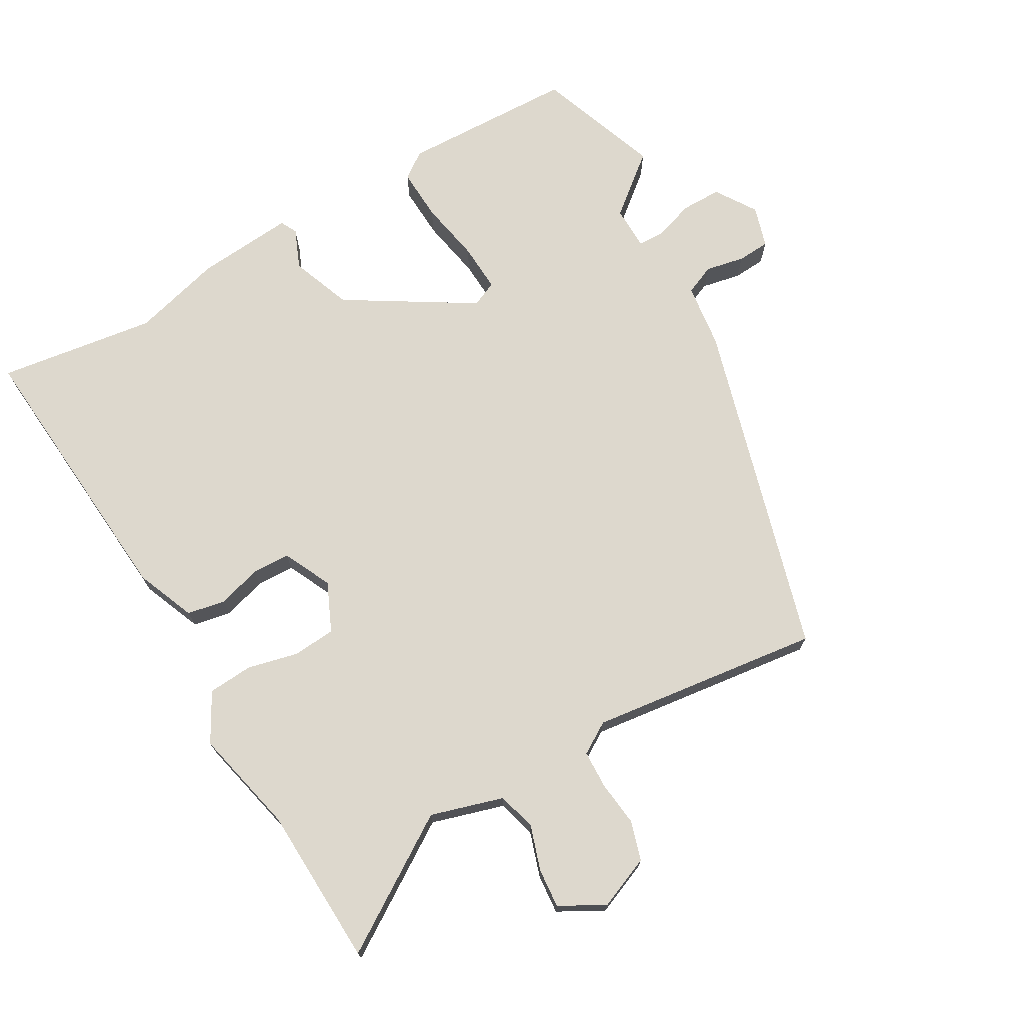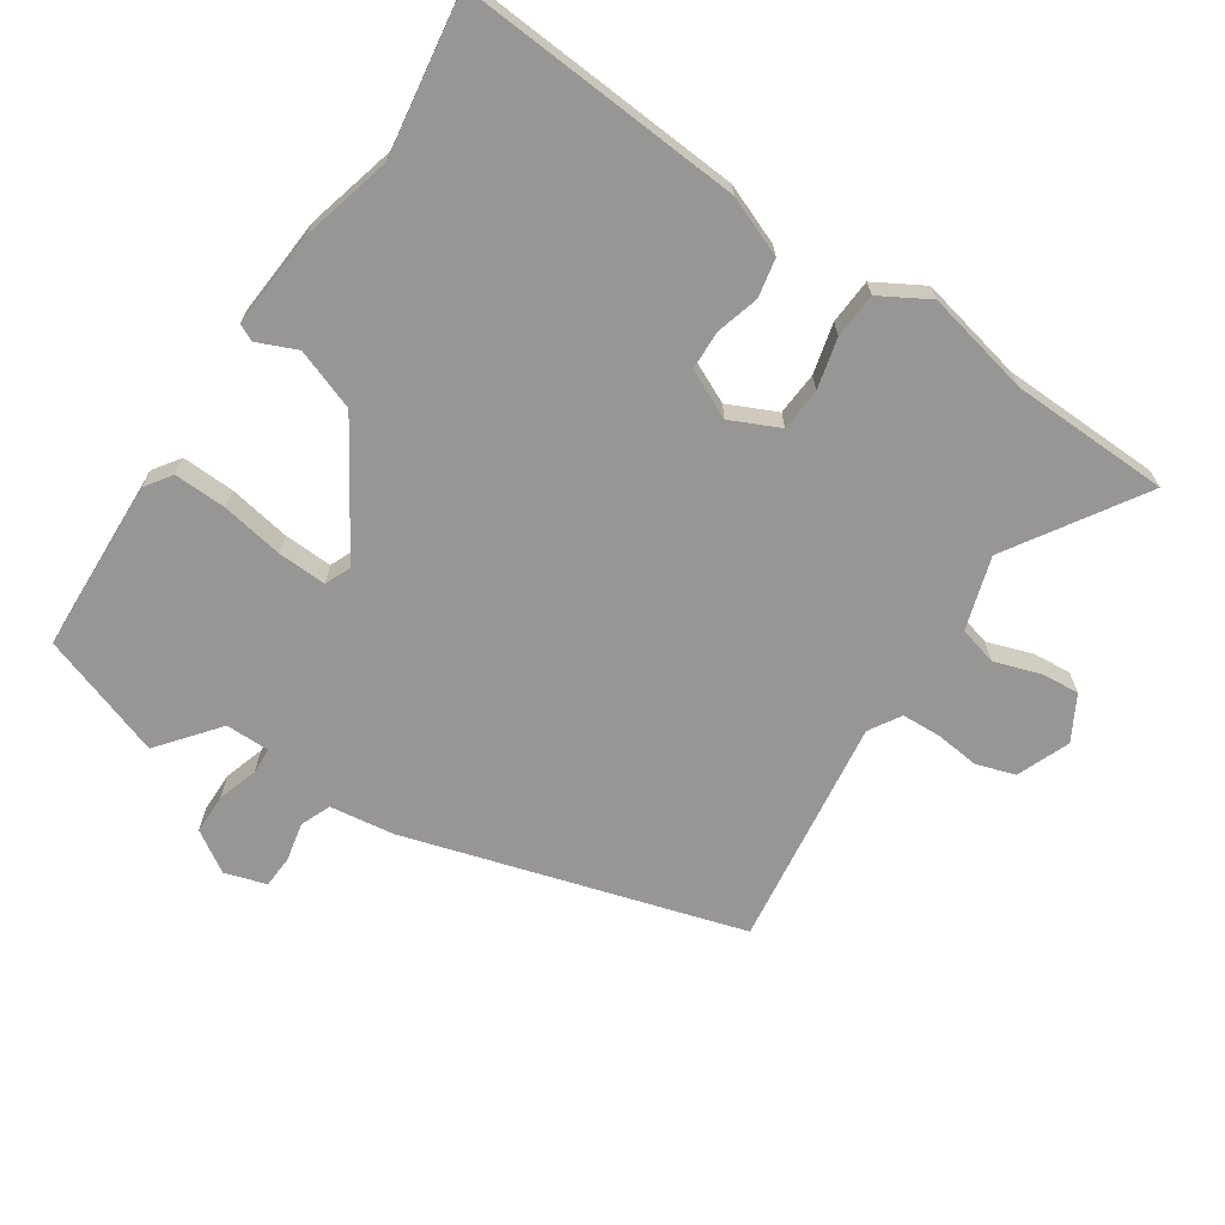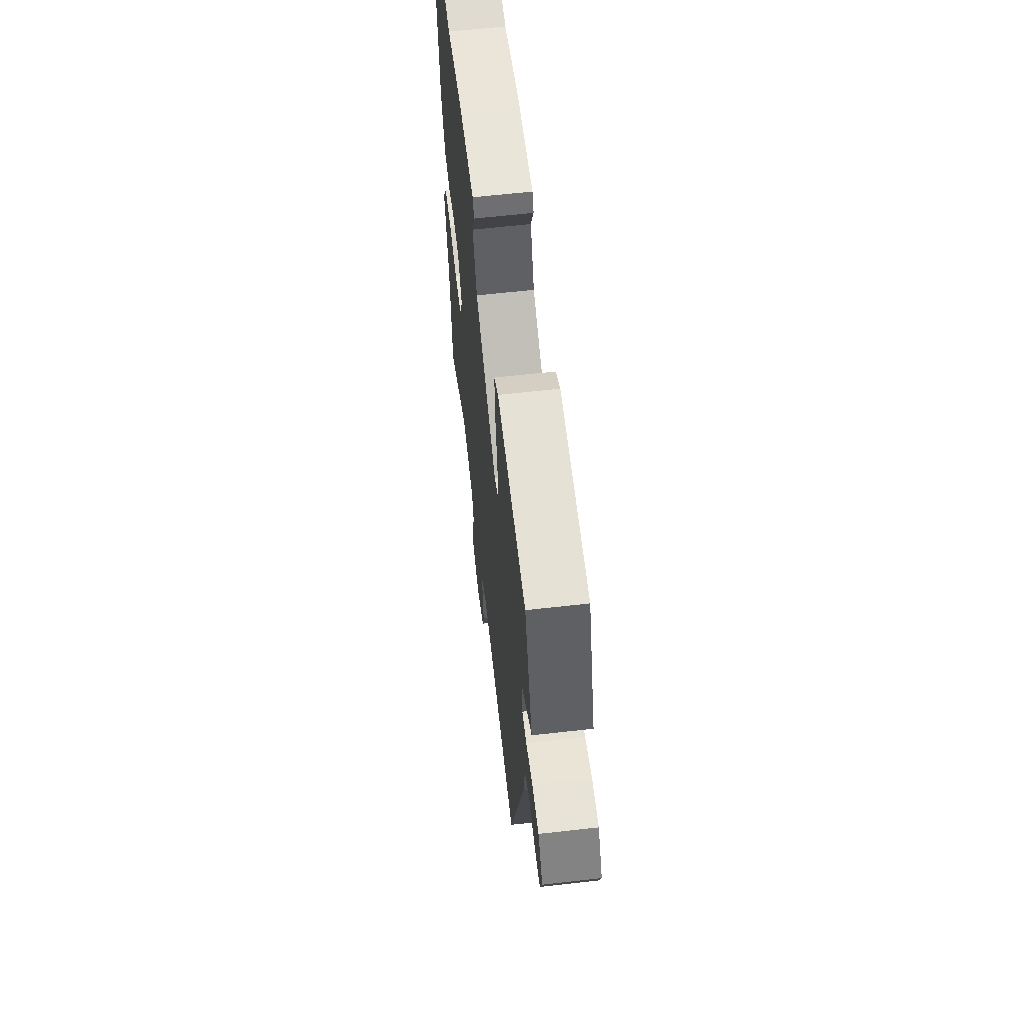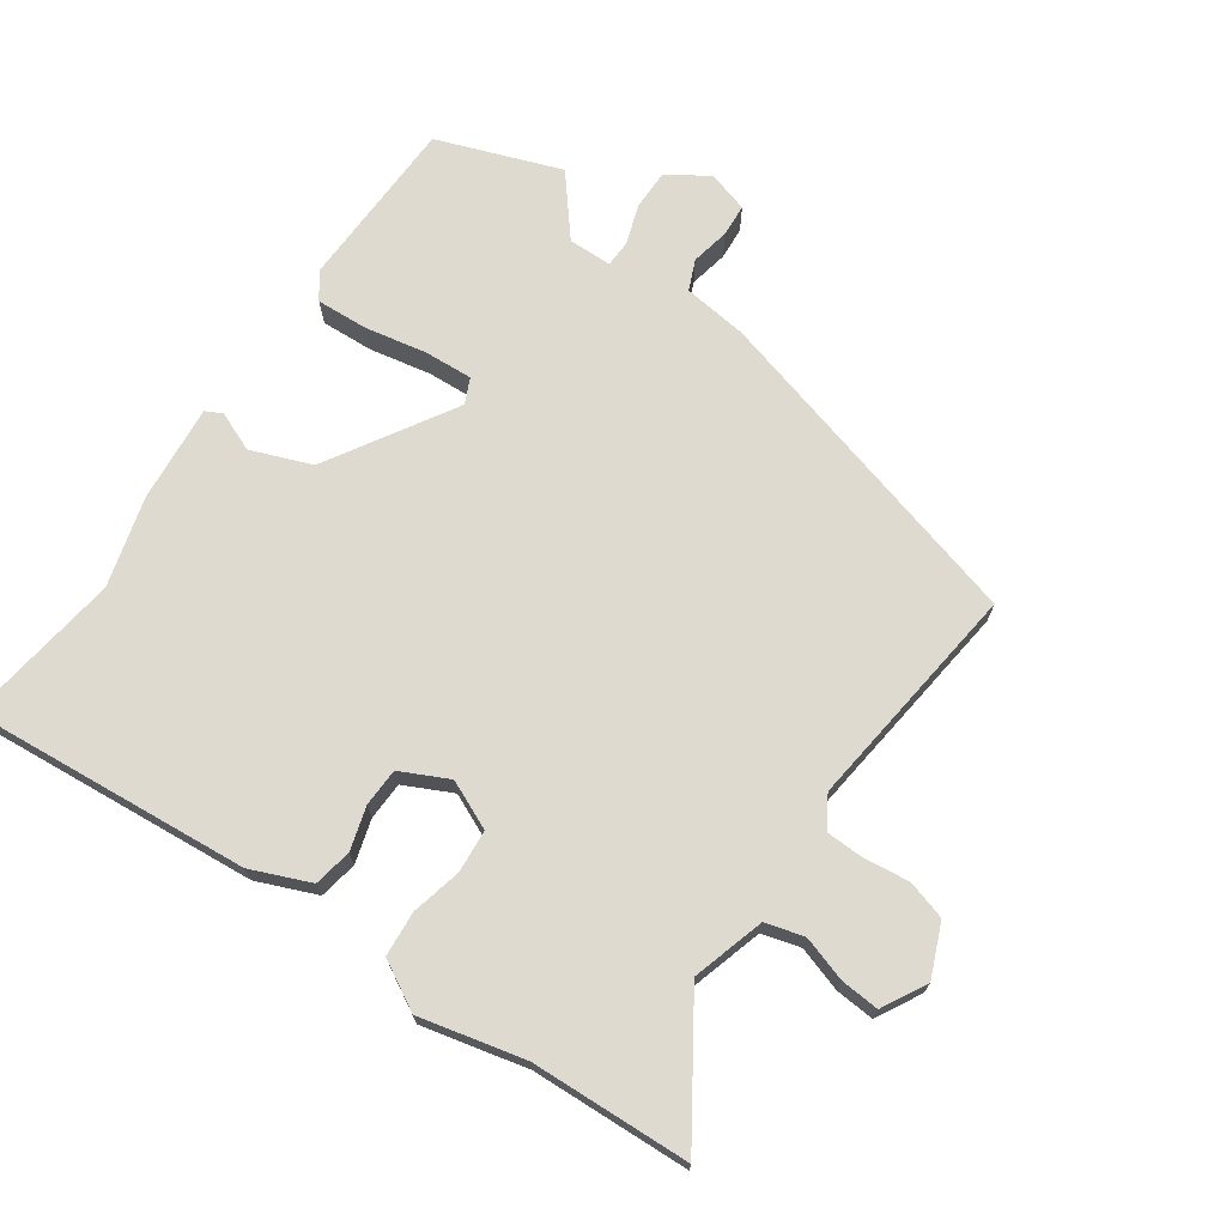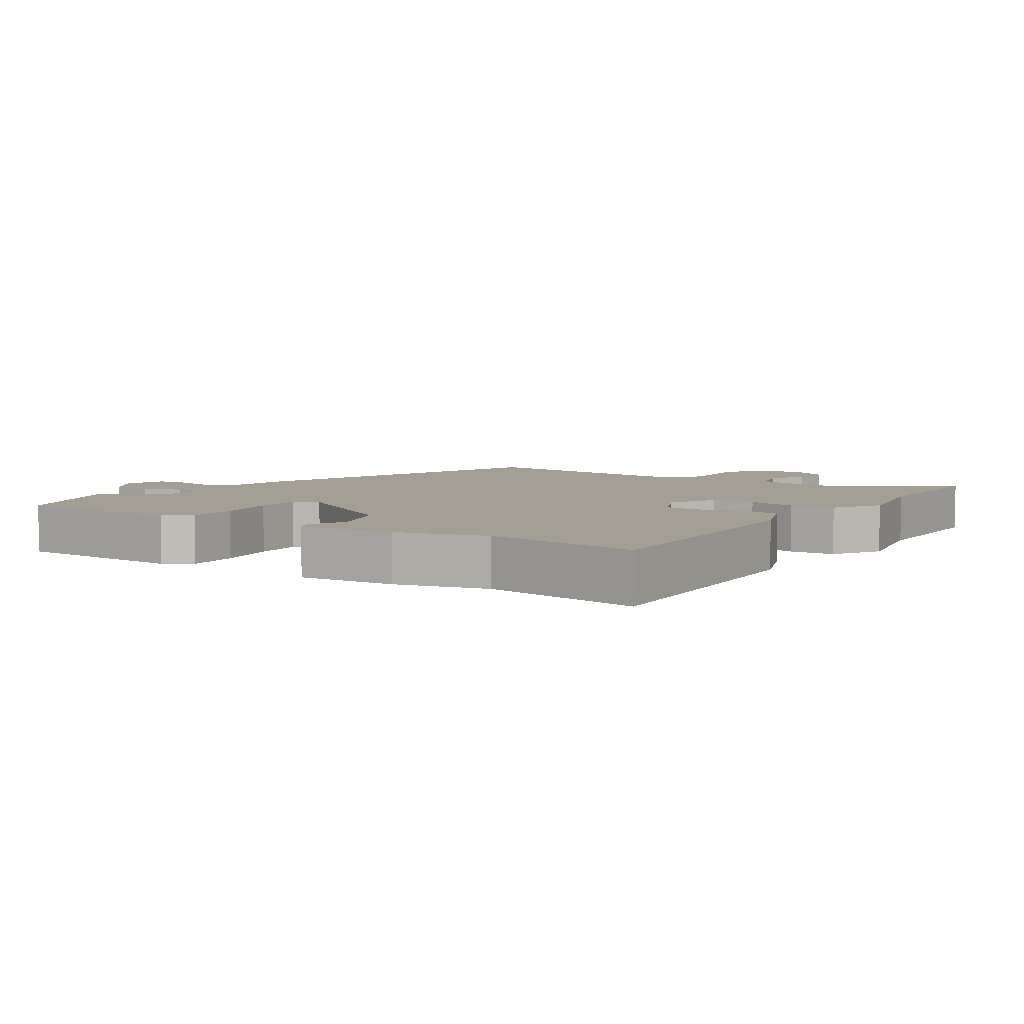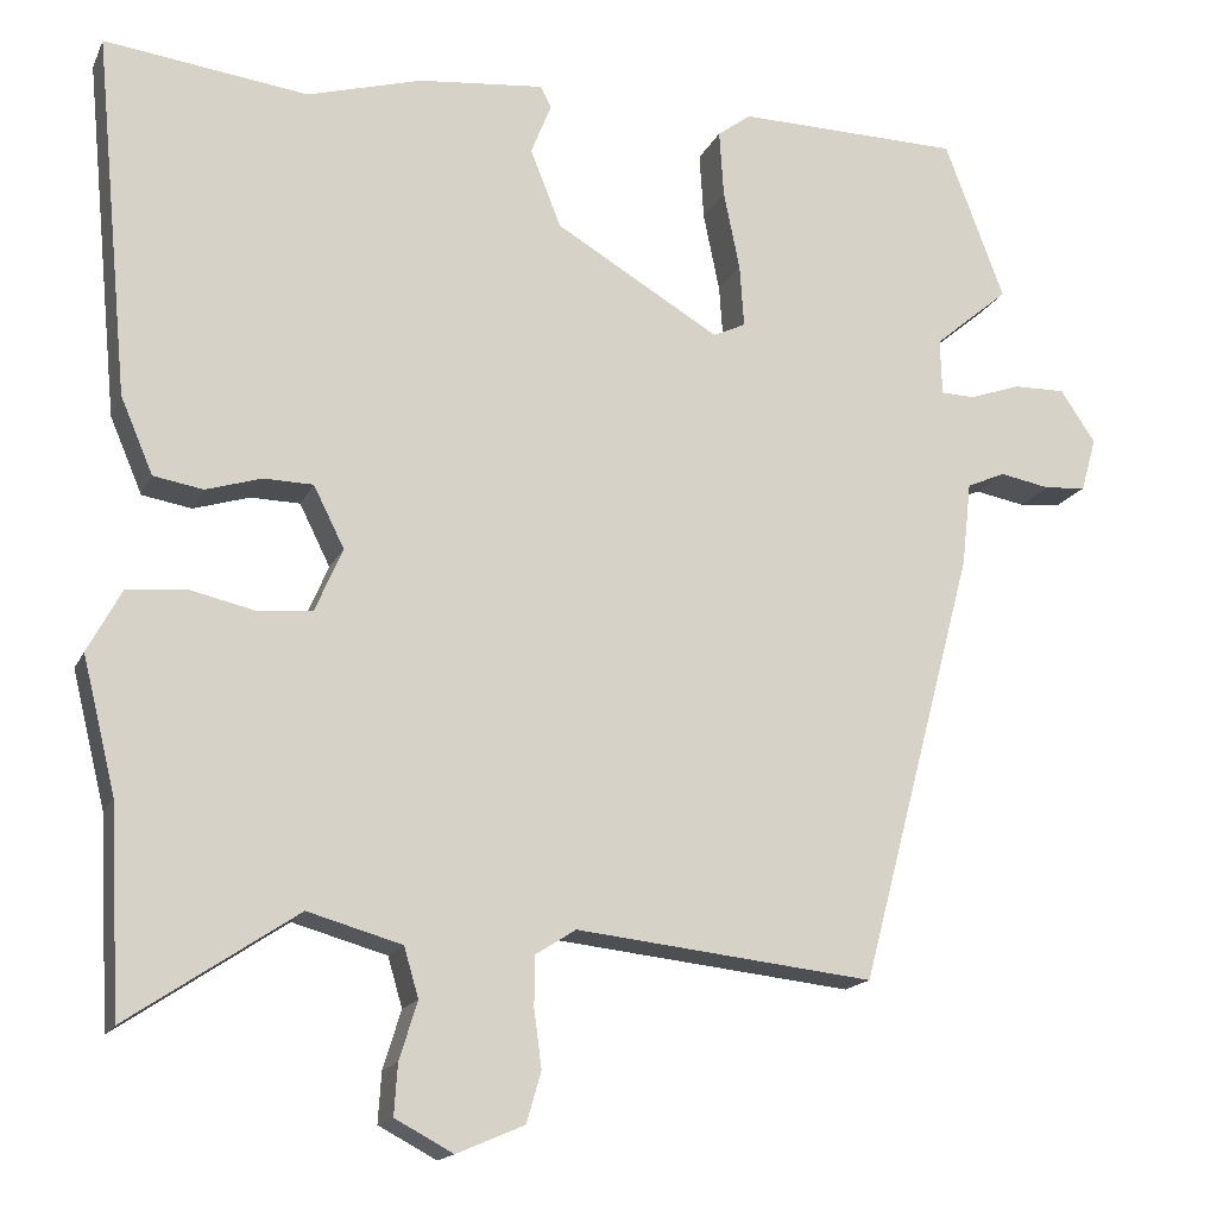
<metadata>
{"format":"obj","ext":"obj","renderer":"f3d","projection":"perspective","resolution":1024,"background":"white","views":[{"elev":72.1,"azim":151.0,"up":"+Y"},{"elev":-67.8,"azim":57.8,"up":"+Y"},{"elev":63.3,"azim":-96.5,"up":"+Z"},{"elev":70.7,"azim":125.4,"up":"+Y"},{"elev":5.5,"azim":35.6,"up":"+Y"},{"elev":-16.4,"azim":161.6,"up":"+Z"}]}
</metadata>
<code>
v 0.322 0.07 0.478
v 0.561 0.07 0.508
v 0.52 0.07 0.083
v 0.482 0.07 -0.006
v 0.424 0.07 -0.016
v 0.359 0.07 0.004
v 0.301 0.07 0.003
v 0.265 0.07 -0.069
v 0.297 0.07 -0.143
v 0.362 0.07 -0.149
v 0.438 0.07 -0.132
v 0.506 0.07 -0.138
v 0.546 0.07 -0.212
v 0.507 0.07 -0.37
v 0.494 0.07 -0.61
v 0.297 0.07 -0.478
v 0.187 0.07 -0.509
v 0.17 0.07 -0.567
v 0.191 0.07 -0.635
v 0.195 0.07 -0.694
v 0.127 0.07 -0.73
v 0.048 0.07 -0.696
v 0.031 0.07 -0.637
v 0.04 0.07 -0.569
v 0.039 0.07 -0.511
v -0.008 0.07 -0.481
v -0.357 0.07 -0.519
v -0.493 0.07 -0.01
v -0.504 0.07 0.088
v -0.549 0.07 0.108
v -0.608 0.07 0.097
v -0.657 0.07 0.101
v -0.675 0.07 0.164
v -0.634 0.07 0.225
v -0.573 0.07 0.224
v -0.513 0.07 0.203
v -0.473 0.07 0.204
v -0.471 0.07 0.27
v -0.559 0.07 0.344
v -0.489 0.07 0.53
v -0.226 0.07 0.534
v -0.187 0.07 0.505
v -0.192 0.07 0.426
v -0.211 0.07 0.333
v -0.216 0.07 0.26
v -0.178 0.07 0.242
v 0.015 0.07 0.356
v 0.051 0.07 0.447
v 0.027 0.07 0.507
v 0.04 0.07 0.532
v 0.187 0.07 0.517
v 0.322 0 0.478
v 0.561 0 0.508
v 0.52 0 0.083
v 0.482 0 -0.006
v 0.424 0 -0.016
v 0.359 0 0.004
v 0.301 0 0.003
v 0.265 0 -0.069
v 0.297 0 -0.143
v 0.362 0 -0.149
v 0.438 0 -0.132
v 0.506 0 -0.138
v 0.546 0 -0.212
v 0.507 0 -0.37
v 0.494 0 -0.61
v 0.297 0 -0.478
v 0.187 0 -0.509
v 0.17 0 -0.567
v 0.191 0 -0.635
v 0.195 0 -0.694
v 0.127 0 -0.73
v 0.048 0 -0.696
v 0.031 0 -0.637
v 0.04 0 -0.569
v 0.039 0 -0.511
v -0.008 0 -0.481
v -0.357 0 -0.519
v -0.493 0 -0.01
v -0.504 0 0.088
v -0.549 0 0.108
v -0.608 0 0.097
v -0.657 0 0.101
v -0.675 0 0.164
v -0.634 0 0.225
v -0.573 0 0.224
v -0.513 0 0.203
v -0.473 0 0.204
v -0.471 0 0.27
v -0.559 0 0.344
v -0.489 0 0.53
v -0.226 0 0.534
v -0.187 0 0.505
v -0.192 0 0.426
v -0.211 0 0.333
v -0.216 0 0.26
v -0.178 0 0.242
v 0.015 0 0.356
v 0.051 0 0.447
v 0.027 0 0.507
v 0.04 0 0.532
v 0.187 0 0.517
f 50 51 1
f 49 50 1
f 48 49 1
f 47 48 1
f 4 5 6
f 3 4 6
f 2 3 6
f 1 2 6
f 47 1 6
f 46 47 6
f 42 43 44
f 41 42 44
f 40 41 44
f 39 40 44
f 38 39 44
f 37 38 44 45
f 34 35 36
f 33 34 36
f 32 33 36
f 31 32 36
f 30 31 36
f 29 30 36 37
f 37 45 46
f 29 37 46
f 28 29 46
f 27 28 46
f 26 27 46
f 22 23 24
f 21 22 24
f 20 21 24
f 19 20 24
f 18 19 24
f 17 18 24 25
f 25 26 46
f 17 25 46
f 16 17 46
f 12 13 14
f 11 12 14
f 10 11 14
f 14 15 16
f 10 14 16
f 9 10 16
f 46 6 7
f 46 7 8
f 8 9 16 46
f 52 102 101
f 52 101 100
f 52 100 99
f 52 99 98
f 57 56 55
f 57 55 54
f 57 54 53
f 57 53 52
f 57 52 98
f 57 98 97
f 95 94 93
f 95 93 92
f 95 92 91
f 95 91 90
f 95 90 89
f 96 95 89 88
f 87 86 85
f 87 85 84
f 87 84 83
f 87 83 82
f 87 82 81
f 88 87 81 80
f 97 96 88
f 97 88 80
f 97 80 79
f 97 79 78
f 97 78 77
f 75 74 73
f 75 73 72
f 75 72 71
f 75 71 70
f 75 70 69
f 76 75 69 68
f 97 77 76
f 97 76 68
f 97 68 67
f 65 64 63
f 65 63 62
f 65 62 61
f 67 66 65
f 67 65 61
f 67 61 60
f 58 57 97
f 59 58 97
f 97 67 60 59
f 1 52 53 2
f 2 53 54 3
f 3 54 55 4
f 4 55 56 5
f 5 56 57 6
f 6 57 58 7
f 7 58 59 8
f 8 59 60 9
f 9 60 61 10
f 10 61 62 11
f 11 62 63 12
f 12 63 64 13
f 13 64 65 14
f 14 65 66 15
f 15 66 67 16
f 16 67 68 17
f 17 68 69 18
f 18 69 70 19
f 19 70 71 20
f 20 71 72 21
f 21 72 73 22
f 22 73 74 23
f 23 74 75 24
f 24 75 76 25
f 25 76 77 26
f 26 77 78 27
f 27 78 79 28
f 28 79 80 29
f 29 80 81 30
f 30 81 82 31
f 31 82 83 32
f 32 83 84 33
f 33 84 85 34
f 34 85 86 35
f 35 86 87 36
f 36 87 88 37
f 37 88 89 38
f 38 89 90 39
f 39 90 91 40
f 40 91 92 41
f 41 92 93 42
f 42 93 94 43
f 43 94 95 44
f 44 95 96 45
f 45 96 97 46
f 46 97 98 47
f 47 98 99 48
f 48 99 100 49
f 49 100 101 50
f 50 101 102 51
f 51 102 52 1

</code>
